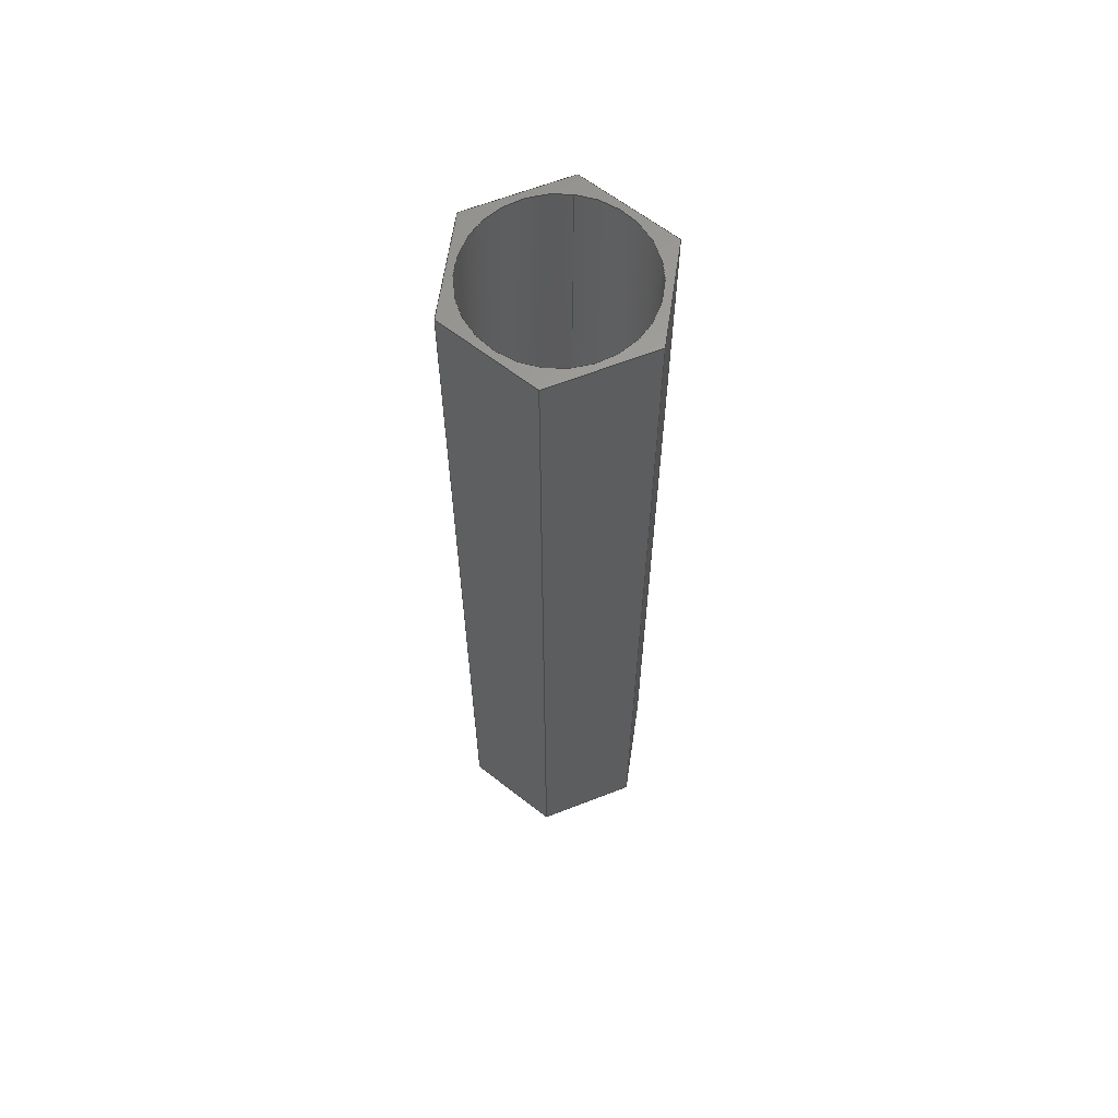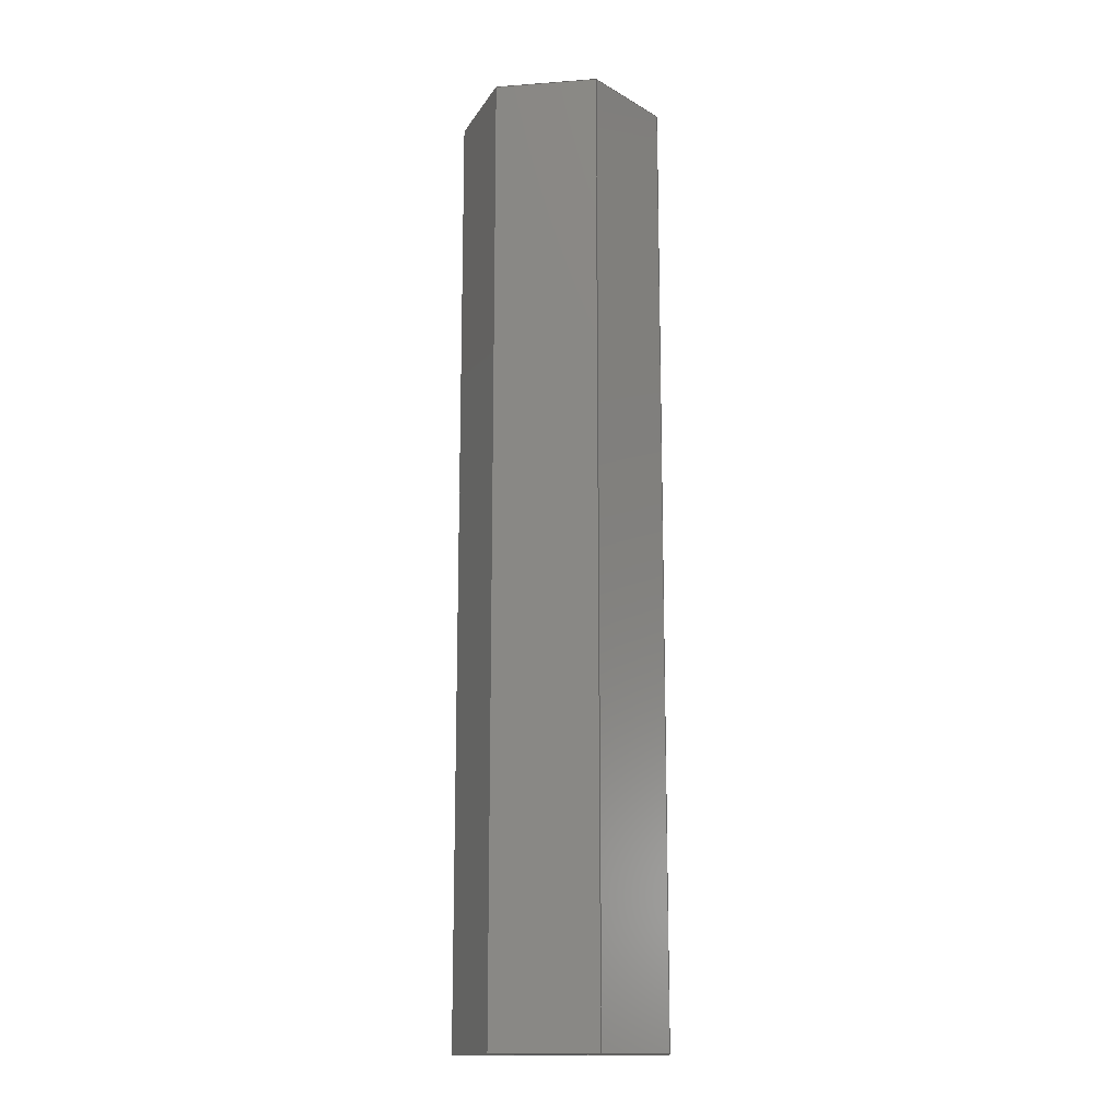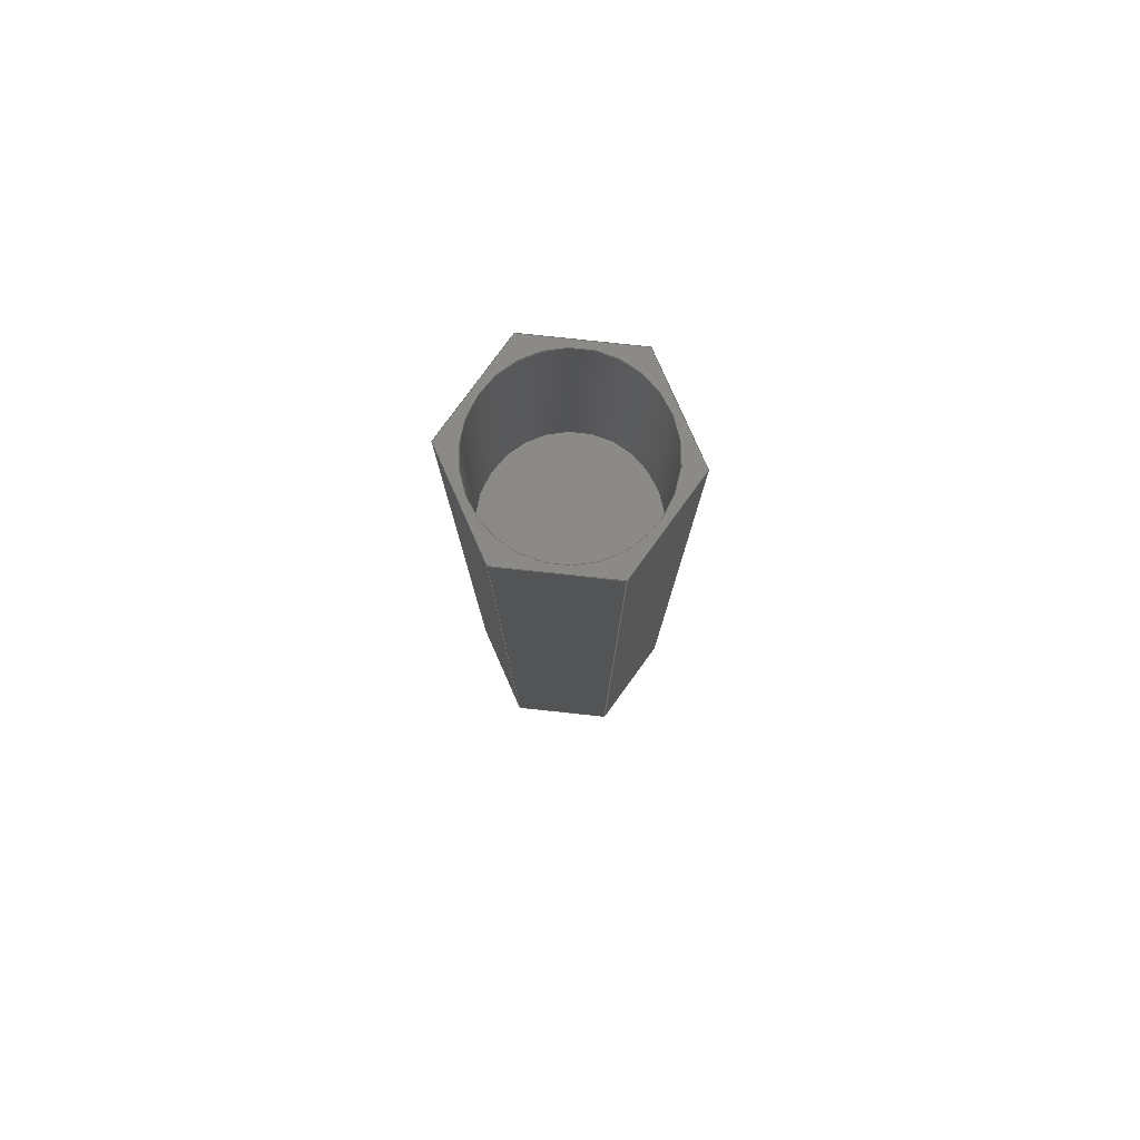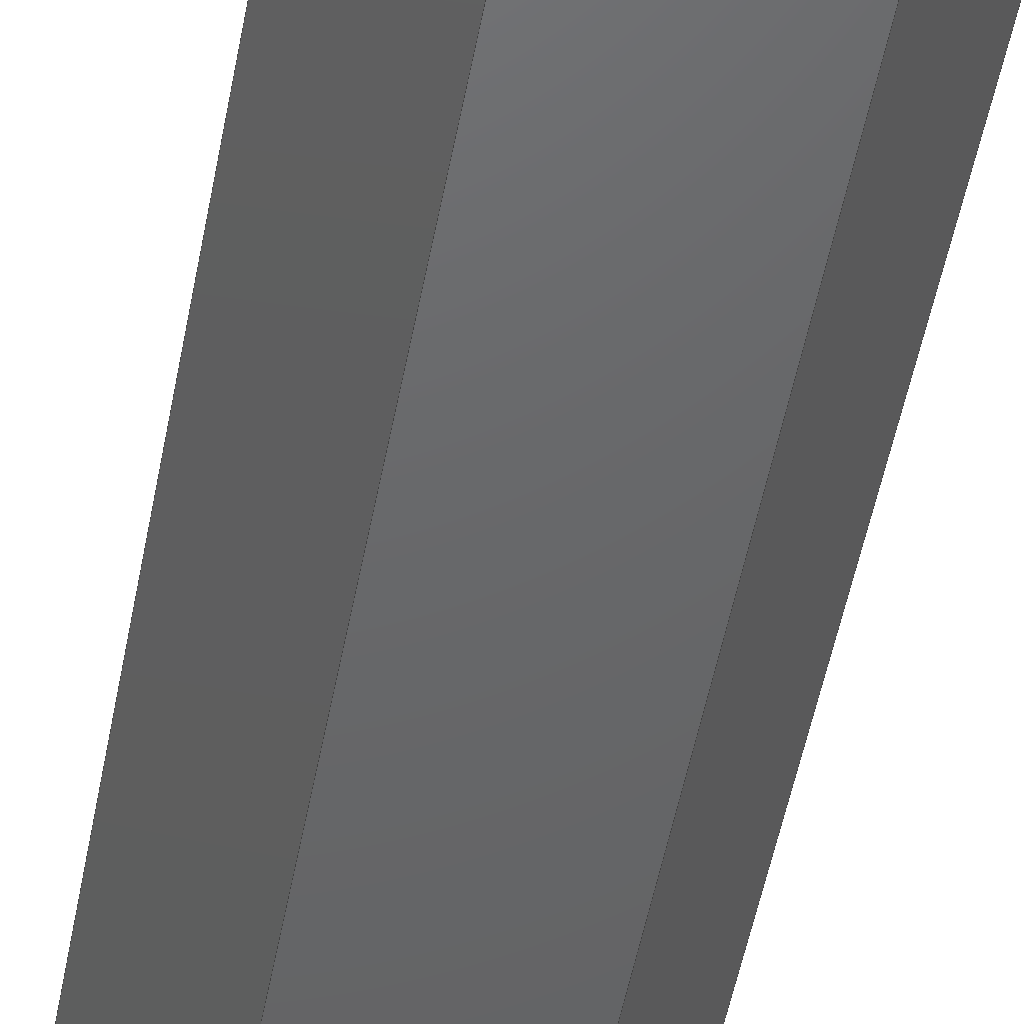
<metadata>
{"format":"step","ext":"stp","renderer":"f3d","projection":"perspective","resolution":1024,"background":"white","views":[{"elev":62.9,"azim":98.4,"up":"+Y"},{"elev":-14.7,"azim":69.2,"up":"+Y"},{"elev":79.8,"azim":-173.9,"up":"+Y"},{"elev":-46.8,"azim":-9.9,"up":"+Z"}]}
</metadata>
<code>
ISO-10303-21;
DATA;
#1=MECHANICAL_DESIGN_GEOMETRIC_PRESENTATION_REPRESENTATION('',(#4),#311);
#2=SHAPE_REPRESENTATION_RELATIONSHIP('SRR','None',#318,#3);
#3=ADVANCED_BREP_SHAPE_REPRESENTATION('',(#5),#310);
#4=STYLED_ITEM('',(#327),#5);
#5=MANIFOLD_SOLID_BREP('\X2\inf\X0\ \X2\04420435043B043E\X0\1',
#175);
#6=FACE_BOUND('',#35,.T.);
#7=PLANE('',#200);
#8=PLANE('',#201);
#9=PLANE('',#202);
#10=PLANE('',#203);
#11=PLANE('',#204);
#12=PLANE('',#205);
#13=PLANE('',#206);
#14=PLANE('',#207);
#15=PLANE('',#208);
#16=FACE_OUTER_BOUND('',#26,.T.);
#17=FACE_OUTER_BOUND('',#27,.T.);
#18=FACE_OUTER_BOUND('',#28,.T.);
#19=FACE_OUTER_BOUND('',#29,.T.);
#20=FACE_OUTER_BOUND('',#30,.T.);
#21=FACE_OUTER_BOUND('',#31,.T.);
#22=FACE_OUTER_BOUND('',#32,.T.);
#23=FACE_OUTER_BOUND('',#33,.T.);
#24=FACE_OUTER_BOUND('',#34,.T.);
#25=FACE_OUTER_BOUND('',#36,.T.);
#26=EDGE_LOOP('',(#118,#119,#120,#121,#122,#123));
#27=EDGE_LOOP('',(#124,#125));
#28=EDGE_LOOP('',(#126,#127,#128,#129));
#29=EDGE_LOOP('',(#130,#131,#132,#133));
#30=EDGE_LOOP('',(#134,#135,#136,#137));
#31=EDGE_LOOP('',(#138,#139,#140,#141));
#32=EDGE_LOOP('',(#142,#143,#144,#145));
#33=EDGE_LOOP('',(#146,#147,#148,#149));
#34=EDGE_LOOP('',(#150,#151,#152,#153,#154,#155));
#35=EDGE_LOOP('',(#156,#157));
#36=EDGE_LOOP('',(#158,#159,#160,#161,#162,#163));
#37=LINE('',#265,#56);
#38=LINE('',#273,#57);
#39=LINE('',#275,#58);
#40=LINE('',#277,#59);
#41=LINE('',#278,#60);
#42=LINE('',#281,#61);
#43=LINE('',#283,#62);
#44=LINE('',#284,#63);
#45=LINE('',#287,#64);
#46=LINE('',#289,#65);
#47=LINE('',#290,#66);
#48=LINE('',#293,#67);
#49=LINE('',#295,#68);
#50=LINE('',#296,#69);
#51=LINE('',#299,#70);
#52=LINE('',#301,#71);
#53=LINE('',#302,#72);
#54=LINE('',#304,#73);
#55=LINE('',#305,#74);
#56=VECTOR('',#217,1.3);
#57=VECTOR('',#226,10);
#58=VECTOR('',#227,10);
#59=VECTOR('',#228,10);
#60=VECTOR('',#229,10);
#61=VECTOR('',#232,10);
#62=VECTOR('',#233,10);
#63=VECTOR('',#234,10);
#64=VECTOR('',#237,10);
#65=VECTOR('',#238,10);
#66=VECTOR('',#239,10);
#67=VECTOR('',#242,10);
#68=VECTOR('',#243,10);
#69=VECTOR('',#244,10);
#70=VECTOR('',#247,10);
#71=VECTOR('',#248,10);
#72=VECTOR('',#249,10);
#73=VECTOR('',#252,10);
#74=VECTOR('',#253,10);
#75=CIRCLE('',#196,1.3);
#76=CIRCLE('',#197,1.3);
#77=CIRCLE('',#198,1.3);
#78=CIRCLE('',#199,1.3);
#79=VERTEX_POINT('',#260);
#80=VERTEX_POINT('',#261);
#81=VERTEX_POINT('',#264);
#82=VERTEX_POINT('',#266);
#83=VERTEX_POINT('',#271);
#84=VERTEX_POINT('',#272);
#85=VERTEX_POINT('',#274);
#86=VERTEX_POINT('',#276);
#87=VERTEX_POINT('',#280);
#88=VERTEX_POINT('',#282);
#89=VERTEX_POINT('',#286);
#90=VERTEX_POINT('',#288);
#91=VERTEX_POINT('',#292);
#92=VERTEX_POINT('',#294);
#93=VERTEX_POINT('',#298);
#94=VERTEX_POINT('',#300);
#95=EDGE_CURVE('',#79,#80,#75,.T.);
#96=EDGE_CURVE('',#80,#79,#76,.T.);
#97=EDGE_CURVE('',#80,#81,#37,.T.);
#98=EDGE_CURVE('',#82,#81,#77,.T.);
#99=EDGE_CURVE('',#81,#82,#78,.T.);
#100=EDGE_CURVE('',#83,#84,#38,.T.);
#101=EDGE_CURVE('',#84,#85,#39,.T.);
#102=EDGE_CURVE('',#86,#85,#40,.T.);
#103=EDGE_CURVE('',#83,#86,#41,.T.);
#104=EDGE_CURVE('',#87,#83,#42,.T.);
#105=EDGE_CURVE('',#88,#86,#43,.T.);
#106=EDGE_CURVE('',#87,#88,#44,.T.);
#107=EDGE_CURVE('',#89,#87,#45,.T.);
#108=EDGE_CURVE('',#90,#88,#46,.T.);
#109=EDGE_CURVE('',#89,#90,#47,.T.);
#110=EDGE_CURVE('',#91,#89,#48,.T.);
#111=EDGE_CURVE('',#92,#90,#49,.T.);
#112=EDGE_CURVE('',#91,#92,#50,.T.);
#113=EDGE_CURVE('',#93,#91,#51,.T.);
#114=EDGE_CURVE('',#94,#92,#52,.T.);
#115=EDGE_CURVE('',#93,#94,#53,.T.);
#116=EDGE_CURVE('',#84,#93,#54,.T.);
#117=EDGE_CURVE('',#85,#94,#55,.T.);
#118=ORIENTED_EDGE('',*,*,#95,.F.);
#119=ORIENTED_EDGE('',*,*,#96,.F.);
#120=ORIENTED_EDGE('',*,*,#97,.T.);
#121=ORIENTED_EDGE('',*,*,#98,.F.);
#122=ORIENTED_EDGE('',*,*,#99,.F.);
#123=ORIENTED_EDGE('',*,*,#97,.F.);
#124=ORIENTED_EDGE('',*,*,#98,.T.);
#125=ORIENTED_EDGE('',*,*,#99,.T.);
#126=ORIENTED_EDGE('',*,*,#100,.T.);
#127=ORIENTED_EDGE('',*,*,#101,.T.);
#128=ORIENTED_EDGE('',*,*,#102,.F.);
#129=ORIENTED_EDGE('',*,*,#103,.F.);
#130=ORIENTED_EDGE('',*,*,#104,.T.);
#131=ORIENTED_EDGE('',*,*,#103,.T.);
#132=ORIENTED_EDGE('',*,*,#105,.F.);
#133=ORIENTED_EDGE('',*,*,#106,.F.);
#134=ORIENTED_EDGE('',*,*,#107,.T.);
#135=ORIENTED_EDGE('',*,*,#106,.T.);
#136=ORIENTED_EDGE('',*,*,#108,.F.);
#137=ORIENTED_EDGE('',*,*,#109,.F.);
#138=ORIENTED_EDGE('',*,*,#110,.T.);
#139=ORIENTED_EDGE('',*,*,#109,.T.);
#140=ORIENTED_EDGE('',*,*,#111,.F.);
#141=ORIENTED_EDGE('',*,*,#112,.F.);
#142=ORIENTED_EDGE('',*,*,#113,.T.);
#143=ORIENTED_EDGE('',*,*,#112,.T.);
#144=ORIENTED_EDGE('',*,*,#114,.F.);
#145=ORIENTED_EDGE('',*,*,#115,.F.);
#146=ORIENTED_EDGE('',*,*,#116,.T.);
#147=ORIENTED_EDGE('',*,*,#115,.T.);
#148=ORIENTED_EDGE('',*,*,#117,.F.);
#149=ORIENTED_EDGE('',*,*,#101,.F.);
#150=ORIENTED_EDGE('',*,*,#117,.T.);
#151=ORIENTED_EDGE('',*,*,#114,.T.);
#152=ORIENTED_EDGE('',*,*,#111,.T.);
#153=ORIENTED_EDGE('',*,*,#108,.T.);
#154=ORIENTED_EDGE('',*,*,#105,.T.);
#155=ORIENTED_EDGE('',*,*,#102,.T.);
#156=ORIENTED_EDGE('',*,*,#95,.T.);
#157=ORIENTED_EDGE('',*,*,#96,.T.);
#158=ORIENTED_EDGE('',*,*,#116,.F.);
#159=ORIENTED_EDGE('',*,*,#100,.F.);
#160=ORIENTED_EDGE('',*,*,#104,.F.);
#161=ORIENTED_EDGE('',*,*,#107,.F.);
#162=ORIENTED_EDGE('',*,*,#110,.F.);
#163=ORIENTED_EDGE('',*,*,#113,.F.);
#164=CYLINDRICAL_SURFACE('',#195,1.3);
#165=ADVANCED_FACE('',(#16),#164,.F.);
#166=ADVANCED_FACE('',(#17),#7,.T.);
#167=ADVANCED_FACE('',(#18),#8,.T.);
#168=ADVANCED_FACE('',(#19),#9,.T.);
#169=ADVANCED_FACE('',(#20),#10,.T.);
#170=ADVANCED_FACE('',(#21),#11,.T.);
#171=ADVANCED_FACE('',(#22),#12,.T.);
#172=ADVANCED_FACE('',(#23),#13,.T.);
#173=ADVANCED_FACE('',(#24,#6),#14,.T.);
#174=ADVANCED_FACE('',(#25),#15,.F.);
#175=CLOSED_SHELL('',(#165,#166,#167,#168,#169,#170,#171,#172,#173,#174));
#176=DERIVED_UNIT_ELEMENT(#178,1);
#177=DERIVED_UNIT_ELEMENT(#313,3);
#178=(
MASS_UNIT()
NAMED_UNIT(*)
SI_UNIT($,.GRAM.)
);
#179=DERIVED_UNIT((#176,#177));
#180=MEASURE_REPRESENTATION_ITEM('density measure',
POSITIVE_RATIO_MEASURE(1),#179);
#181=PROPERTY_DEFINITION_REPRESENTATION(#186,#183);
#182=PROPERTY_DEFINITION_REPRESENTATION(#187,#184);
#183=REPRESENTATION('material name',(#185),#310);
#184=REPRESENTATION('density',(#180),#310);
#185=DESCRIPTIVE_REPRESENTATION_ITEM('\X2\04220438043FinfB0435\X0\',
'\X2\04220438043FinfB0435\X0\');
#186=PROPERTY_DEFINITION('material property','material name',#320);
#187=PROPERTY_DEFINITION('material property','density of part',#320);
#188=DATE_TIME_ROLE('creation_date');
#189=APPLIED_DATE_AND_TIME_ASSIGNMENT(#190,#188,(#320));
#190=DATE_AND_TIME(#191,#192);
#191=CALENDAR_DATE(2023,17,2);
#192=LOCAL_TIME(0,0,0,#193);
#193=COORDINATED_UNIVERSAL_TIME_OFFSET(0,0,.BEHIND.);
#194=AXIS2_PLACEMENT_3D('placement',#258,#209,#210);
#195=AXIS2_PLACEMENT_3D('',#259,#211,#212);
#196=AXIS2_PLACEMENT_3D('',#262,#213,#214);
#197=AXIS2_PLACEMENT_3D('',#263,#215,#216);
#198=AXIS2_PLACEMENT_3D('',#267,#218,#219);
#199=AXIS2_PLACEMENT_3D('',#268,#220,#221);
#200=AXIS2_PLACEMENT_3D('',#269,#222,#223);
#201=AXIS2_PLACEMENT_3D('',#270,#224,#225);
#202=AXIS2_PLACEMENT_3D('',#279,#230,#231);
#203=AXIS2_PLACEMENT_3D('',#285,#235,#236);
#204=AXIS2_PLACEMENT_3D('',#291,#240,#241);
#205=AXIS2_PLACEMENT_3D('',#297,#245,#246);
#206=AXIS2_PLACEMENT_3D('',#303,#250,#251);
#207=AXIS2_PLACEMENT_3D('',#306,#254,#255);
#208=AXIS2_PLACEMENT_3D('',#307,#256,#257);
#209=DIRECTION('axis',(0,0,1));
#210=DIRECTION('refdir',(1,0,0));
#211=DIRECTION('center_axis',(0,1,0));
#212=DIRECTION('ref_axis',(1,0,0));
#213=DIRECTION('center_axis',(0,-1,0));
#214=DIRECTION('ref_axis',(1,0,0));
#215=DIRECTION('center_axis',(0,-1,0));
#216=DIRECTION('ref_axis',(1,0,0));
#217=DIRECTION('',(0,-1,0));
#218=DIRECTION('center_axis',(0,1,0));
#219=DIRECTION('ref_axis',(1,0,0));
#220=DIRECTION('center_axis',(0,1,0));
#221=DIRECTION('ref_axis',(1,0,0));
#222=DIRECTION('center_axis',(0,1,0));
#223=DIRECTION('ref_axis',(1,0,0));
#224=DIRECTION('center_axis',(-0.866,0,0.5));
#225=DIRECTION('ref_axis',(0.5,0,0.866));
#226=DIRECTION('',(0.5,0,0.866));
#227=DIRECTION('',(0,1,0));
#228=DIRECTION('',(0.5,0,0.866));
#229=DIRECTION('',(0,1,0));
#230=DIRECTION('center_axis',(-0.866,0,-0.5));
#231=DIRECTION('ref_axis',(-0.5,0,0.866));
#232=DIRECTION('',(-0.5,0,0.866));
#233=DIRECTION('',(-0.5,0,0.866));
#234=DIRECTION('',(0,1,0));
#235=DIRECTION('center_axis',(-5.151e-16,0,-1));
#236=DIRECTION('ref_axis',(-1,0,5.151e-16));
#237=DIRECTION('',(-1,0,5.151e-16));
#238=DIRECTION('',(-1,0,5.151e-16));
#239=DIRECTION('',(0,1,0));
#240=DIRECTION('center_axis',(0.866,0,-0.5));
#241=DIRECTION('ref_axis',(-0.5,0,-0.866));
#242=DIRECTION('',(-0.5,0,-0.866));
#243=DIRECTION('',(-0.5,0,-0.866));
#244=DIRECTION('',(0,1,0));
#245=DIRECTION('center_axis',(0.866,0,0.5));
#246=DIRECTION('ref_axis',(0.5,0,-0.866));
#247=DIRECTION('',(0.5,0,-0.866));
#248=DIRECTION('',(0.5,0,-0.866));
#249=DIRECTION('',(0,1,0));
#250=DIRECTION('center_axis',(1.03e-15,0,1));
#251=DIRECTION('ref_axis',(1,0,-1.03e-15));
#252=DIRECTION('',(1,0,-1.03e-15));
#253=DIRECTION('',(1,0,-1.03e-15));
#254=DIRECTION('center_axis',(0,1,0));
#255=DIRECTION('ref_axis',(0,0,1));
#256=DIRECTION('center_axis',(0,1,0));
#257=DIRECTION('ref_axis',(0,0,1));
#258=CARTESIAN_POINT('',(0,0,0));
#259=CARTESIAN_POINT('Origin',(0,13,0));
#260=CARTESIAN_POINT('',(1.3,15,0));
#261=CARTESIAN_POINT('',(-1.3,15,1.592e-16));
#262=CARTESIAN_POINT('Origin',(0,15,0));
#263=CARTESIAN_POINT('Origin',(0,15,0));
#264=CARTESIAN_POINT('',(-1.3,11,1.592e-16));
#265=CARTESIAN_POINT('',(-1.3,13,1.592e-16));
#266=CARTESIAN_POINT('',(1.3,11,0));
#267=CARTESIAN_POINT('Origin',(0,11,0));
#268=CARTESIAN_POINT('Origin',(0,11,0));
#269=CARTESIAN_POINT('Origin',(0,11,0));
#270=CARTESIAN_POINT('Origin',(-1.617,0,0));
#271=CARTESIAN_POINT('',(-1.617,0,0));
#272=CARTESIAN_POINT('',(-0.8083,0,1.4));
#273=CARTESIAN_POINT('',(-1.617,0,0));
#274=CARTESIAN_POINT('',(-0.8083,15,1.4));
#275=CARTESIAN_POINT('',(-0.8083,0,1.4));
#276=CARTESIAN_POINT('',(-1.617,15,0));
#277=CARTESIAN_POINT('',(-1.617,15,0));
#278=CARTESIAN_POINT('',(-1.617,0,0));
#279=CARTESIAN_POINT('Origin',(-0.8083,0,-1.4));
#280=CARTESIAN_POINT('',(-0.8083,0,-1.4));
#281=CARTESIAN_POINT('',(-0.8083,0,-1.4));
#282=CARTESIAN_POINT('',(-0.8083,15,-1.4));
#283=CARTESIAN_POINT('',(-0.8083,15,-1.4));
#284=CARTESIAN_POINT('',(-0.8083,0,-1.4));
#285=CARTESIAN_POINT('Origin',(0.8083,0,-1.4));
#286=CARTESIAN_POINT('',(0.8083,0,-1.4));
#287=CARTESIAN_POINT('',(0.8083,0,-1.4));
#288=CARTESIAN_POINT('',(0.8083,15,-1.4));
#289=CARTESIAN_POINT('',(0.8083,15,-1.4));
#290=CARTESIAN_POINT('',(0.8083,0,-1.4));
#291=CARTESIAN_POINT('Origin',(1.617,0,-1.44e-15));
#292=CARTESIAN_POINT('',(1.617,0,-1.457e-15));
#293=CARTESIAN_POINT('',(1.617,0,-1.388e-15));
#294=CARTESIAN_POINT('',(1.617,15,-1.388e-15));
#295=CARTESIAN_POINT('',(1.617,15,-1.388e-15));
#296=CARTESIAN_POINT('',(1.617,0,-1.457e-15));
#297=CARTESIAN_POINT('Origin',(0.8083,0,1.4));
#298=CARTESIAN_POINT('',(0.8083,0,1.4));
#299=CARTESIAN_POINT('',(0.8083,0,1.4));
#300=CARTESIAN_POINT('',(0.8083,15,1.4));
#301=CARTESIAN_POINT('',(0.8083,15,1.4));
#302=CARTESIAN_POINT('',(0.8083,0,1.4));
#303=CARTESIAN_POINT('Origin',(-0.8083,0,1.4));
#304=CARTESIAN_POINT('',(-0.8083,0,1.4));
#305=CARTESIAN_POINT('',(-0.8083,15,1.4));
#306=CARTESIAN_POINT('Origin',(-5.551e-16,15,-2.776e-16));
#307=CARTESIAN_POINT('Origin',(-5.551e-16,0,-4.163e-16));
#308=UNCERTAINTY_MEASURE_WITH_UNIT(LENGTH_MEASURE(0.01),#312,
'DISTANCE_ACCURACY_VALUE',
'Maximum model space distance between geometric entities at asserted c
onnectivities');
#309=UNCERTAINTY_MEASURE_WITH_UNIT(LENGTH_MEASURE(0.01),#312,
'DISTANCE_ACCURACY_VALUE',
'Maximum model space distance between geometric entities at asserted c
onnectivities');
#310=(
GEOMETRIC_REPRESENTATION_CONTEXT(3)
GLOBAL_UNCERTAINTY_ASSIGNED_CONTEXT((#308))
GLOBAL_UNIT_ASSIGNED_CONTEXT((#312,#314,#315))
REPRESENTATION_CONTEXT('','3D')
);
#311=(
GEOMETRIC_REPRESENTATION_CONTEXT(3)
GLOBAL_UNCERTAINTY_ASSIGNED_CONTEXT((#309))
GLOBAL_UNIT_ASSIGNED_CONTEXT((#312,#314,#315))
REPRESENTATION_CONTEXT('','3D')
);
#312=(
LENGTH_UNIT()
NAMED_UNIT(*)
SI_UNIT(.MILLI.,.METRE.)
);
#313=(
LENGTH_UNIT()
NAMED_UNIT(*)
SI_UNIT(.CENTI.,.METRE.)
);
#314=(
NAMED_UNIT(*)
PLANE_ANGLE_UNIT()
SI_UNIT($,.RADIAN.)
);
#315=(
NAMED_UNIT(*)
SI_UNIT($,.STERADIAN.)
SOLID_ANGLE_UNIT()
);
#316=SHAPE_DEFINITION_REPRESENTATION(#317,#318);
#317=PRODUCT_DEFINITION_SHAPE('',$,#320);
#318=SHAPE_REPRESENTATION('',(#194),#310);
#319=PRODUCT_DEFINITION_CONTEXT('part definition',#324,'design');
#320=PRODUCT_DEFINITION('\X2\4.41e+52B04310438043A0438\X0\',
'\X2\4.41e+52B04310438043A0438\X0\',#321,#319);
#321=PRODUCT_DEFINITION_FORMATION('',$,#326);
#322=PRODUCT_RELATED_PRODUCT_CATEGORY('\X2\4.41e+52B04310438043A0438\X0\',
'\X2\4.41e+52B04310438043A0438\X0\',(#326));
#323=APPLICATION_PROTOCOL_DEFINITION('international standard',
'automotive_design',2009,#324);
#324=APPLICATION_CONTEXT(
'Core Data for Automotive Mechanical Design Process');
#325=PRODUCT_CONTEXT('part definition',#324,'mechanical');
#326=PRODUCT('\X2\4.41e+52B04310438043A0438\X0\',
'\X2\4.41e+52B04310438043A0438\X0\',$,(#325));
#327=PRESENTATION_STYLE_ASSIGNMENT((#328));
#328=SURFACE_STYLE_USAGE(.BOTH.,#331);
#329=SURFACE_STYLE_RENDERING_WITH_PROPERTIES($,#335,(#330));
#330=SURFACE_STYLE_TRANSPARENT(0);
#331=SURFACE_SIDE_STYLE('',(#332,#329));
#332=SURFACE_STYLE_FILL_AREA(#333);
#333=FILL_AREA_STYLE('',(#334));
#334=FILL_AREA_STYLE_COLOUR('',#335);
#335=COLOUR_RGB('',0.749,0.749,0.749);
ENDSEC;
END-ISO-10303-21;

</code>
